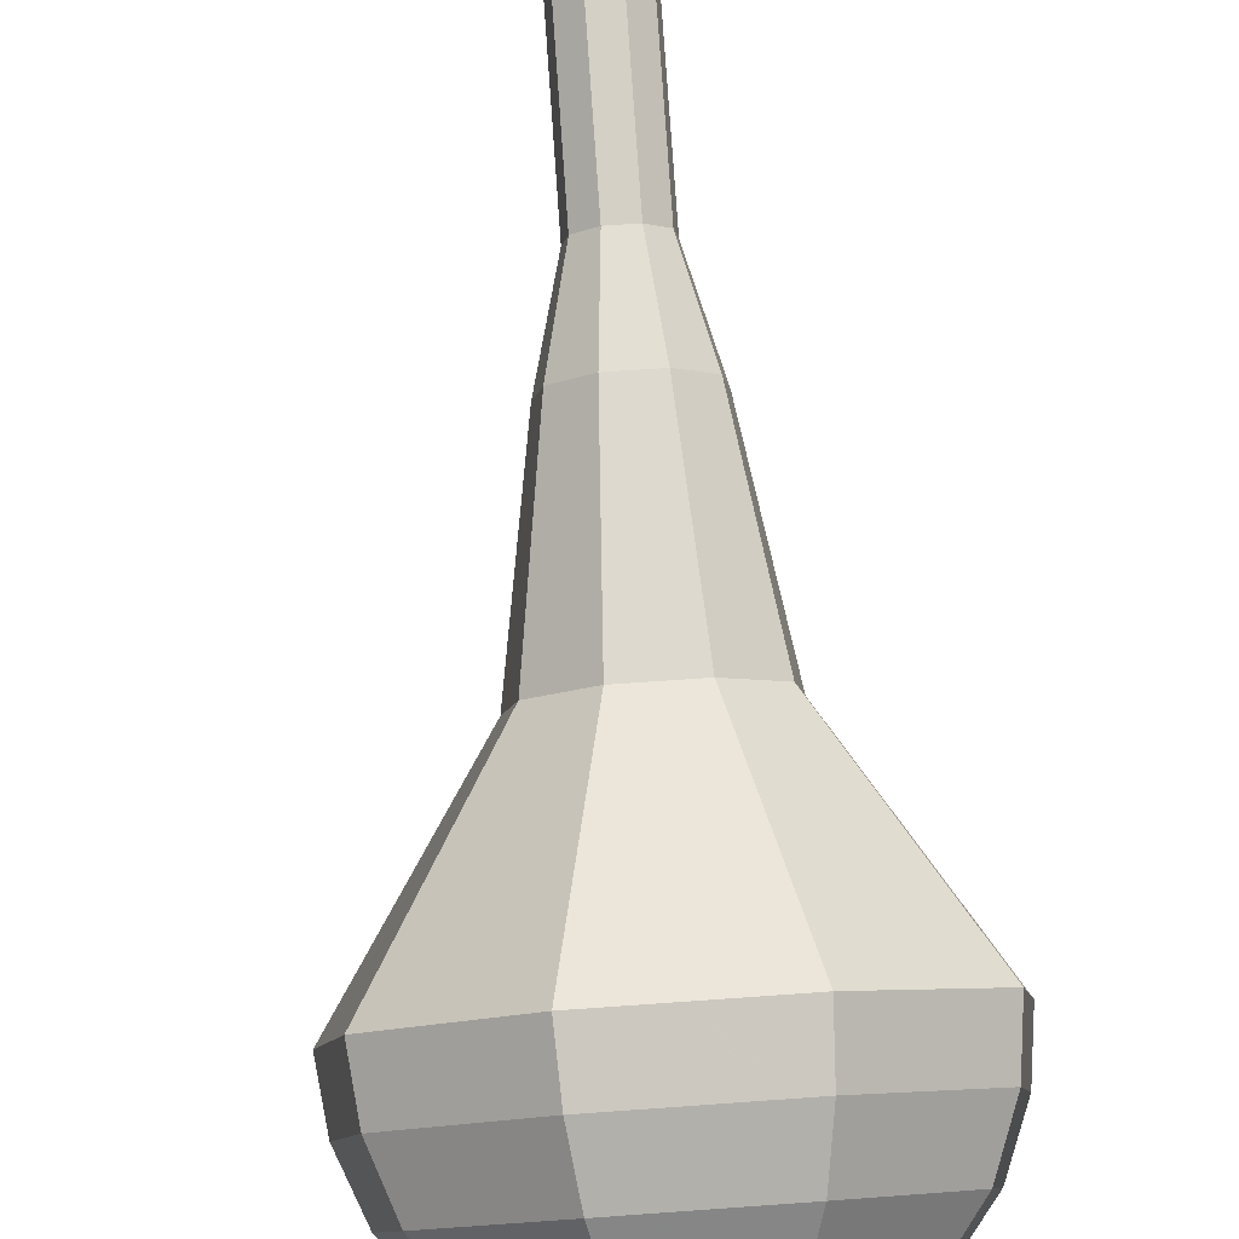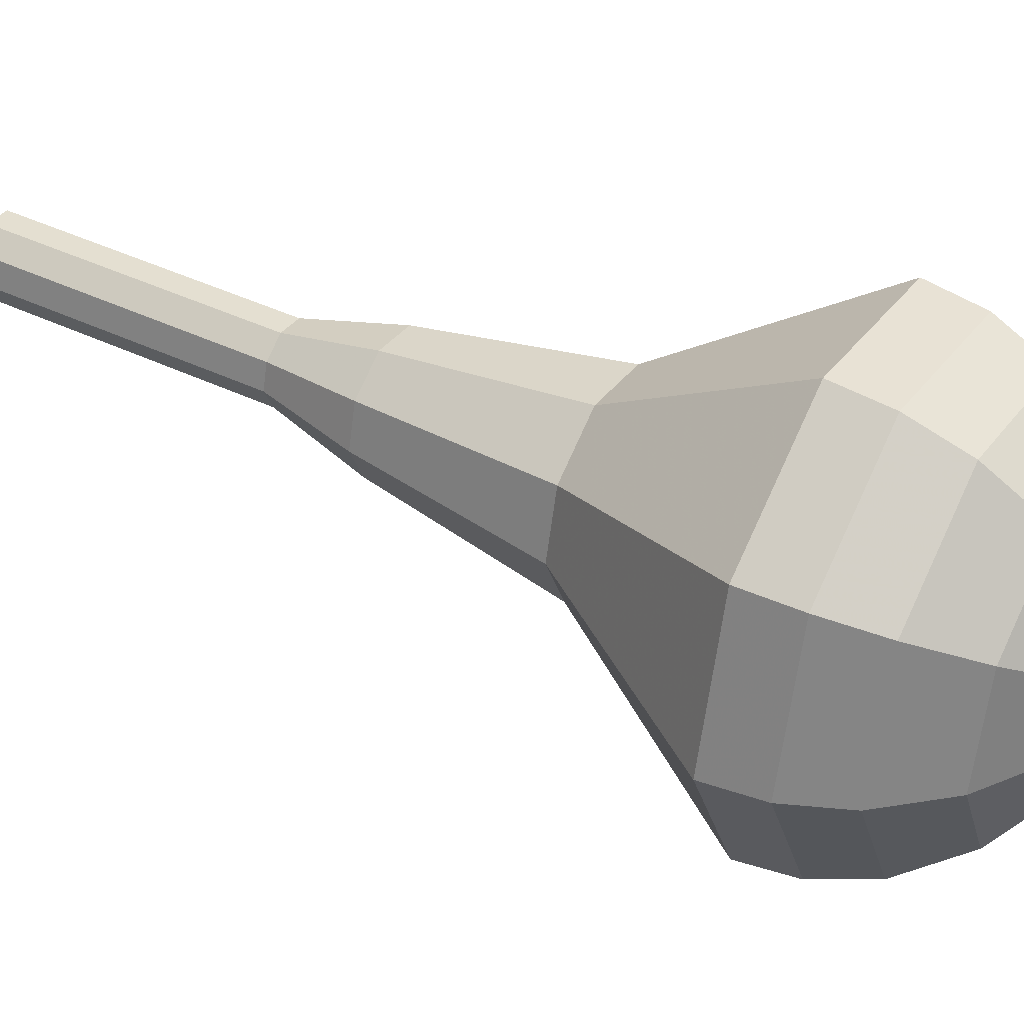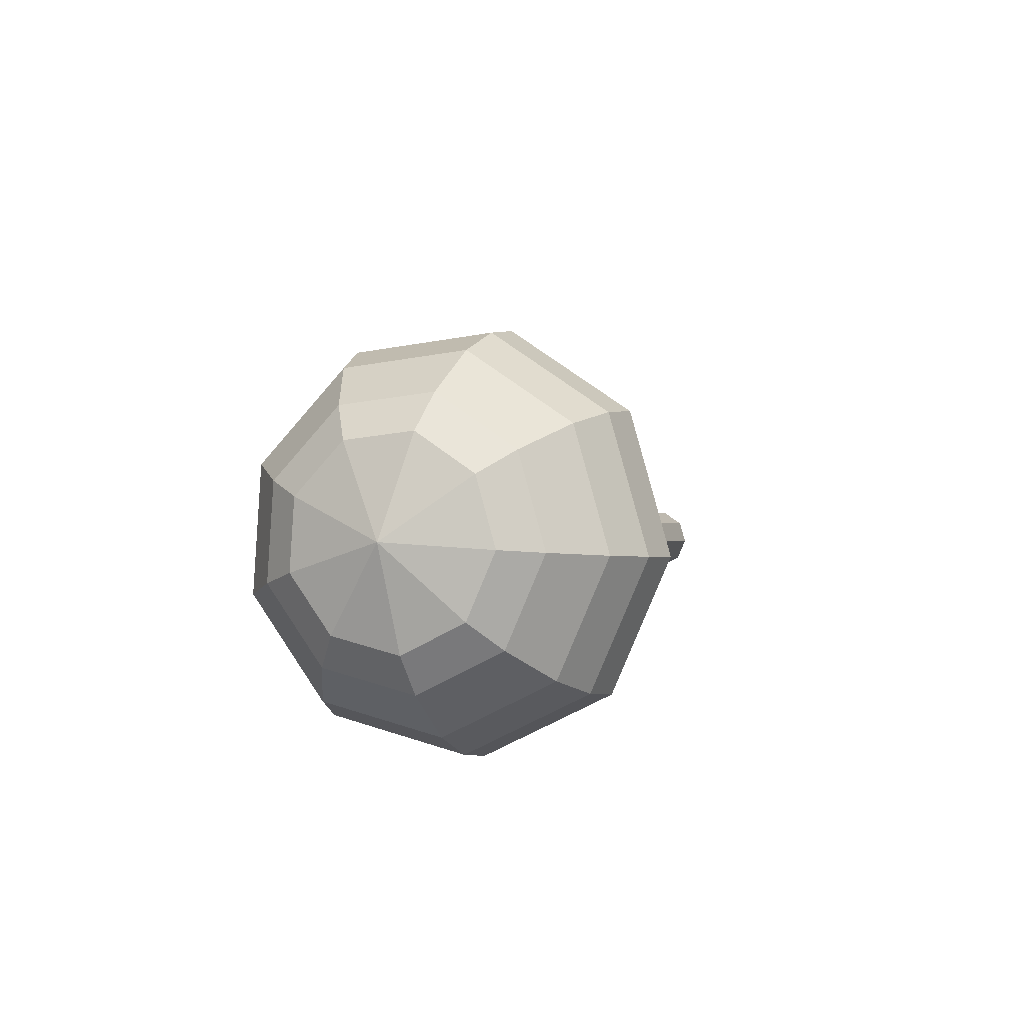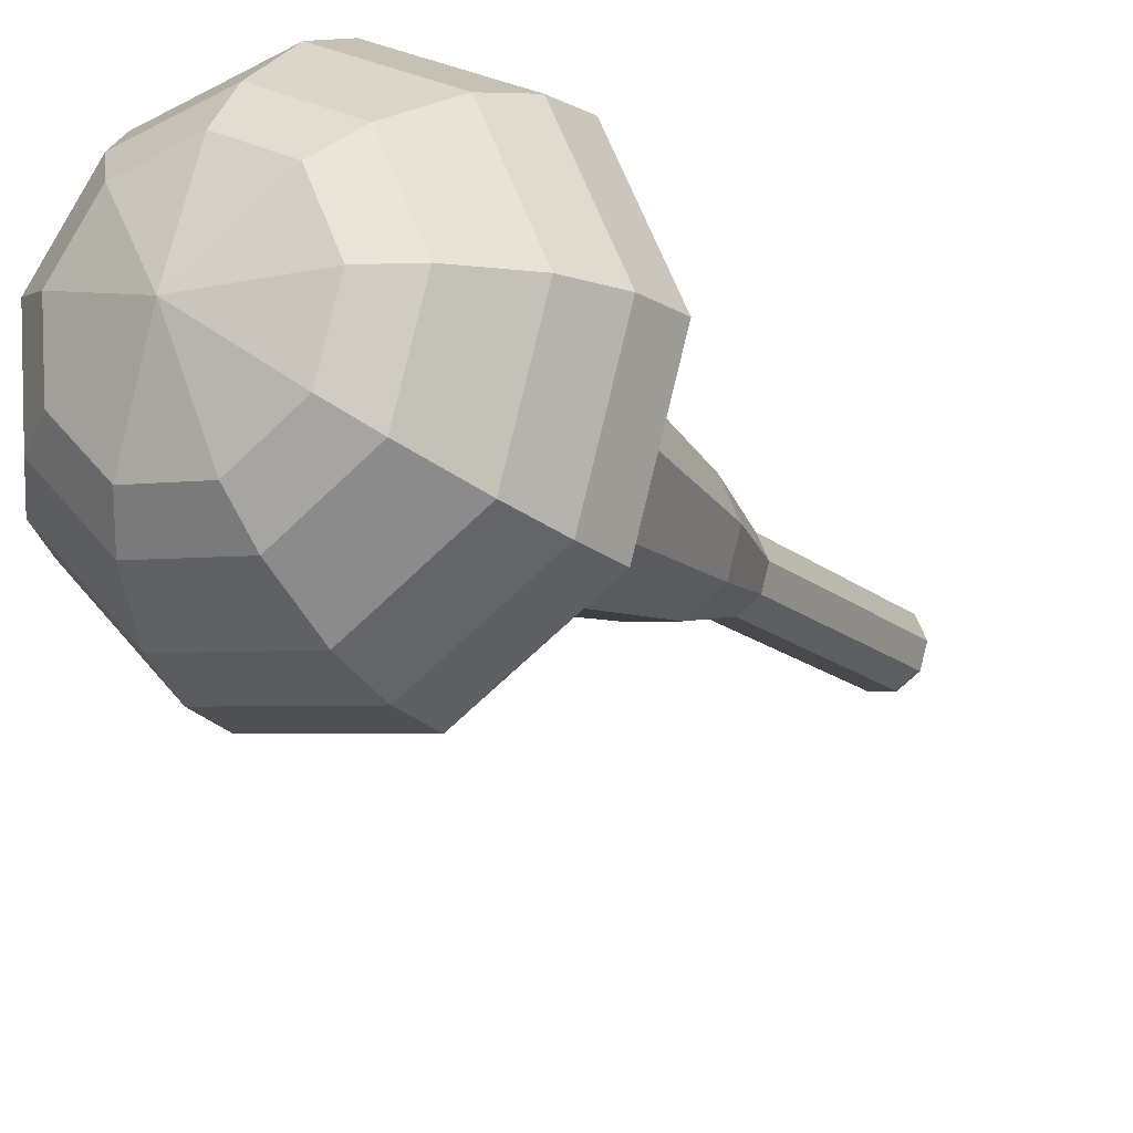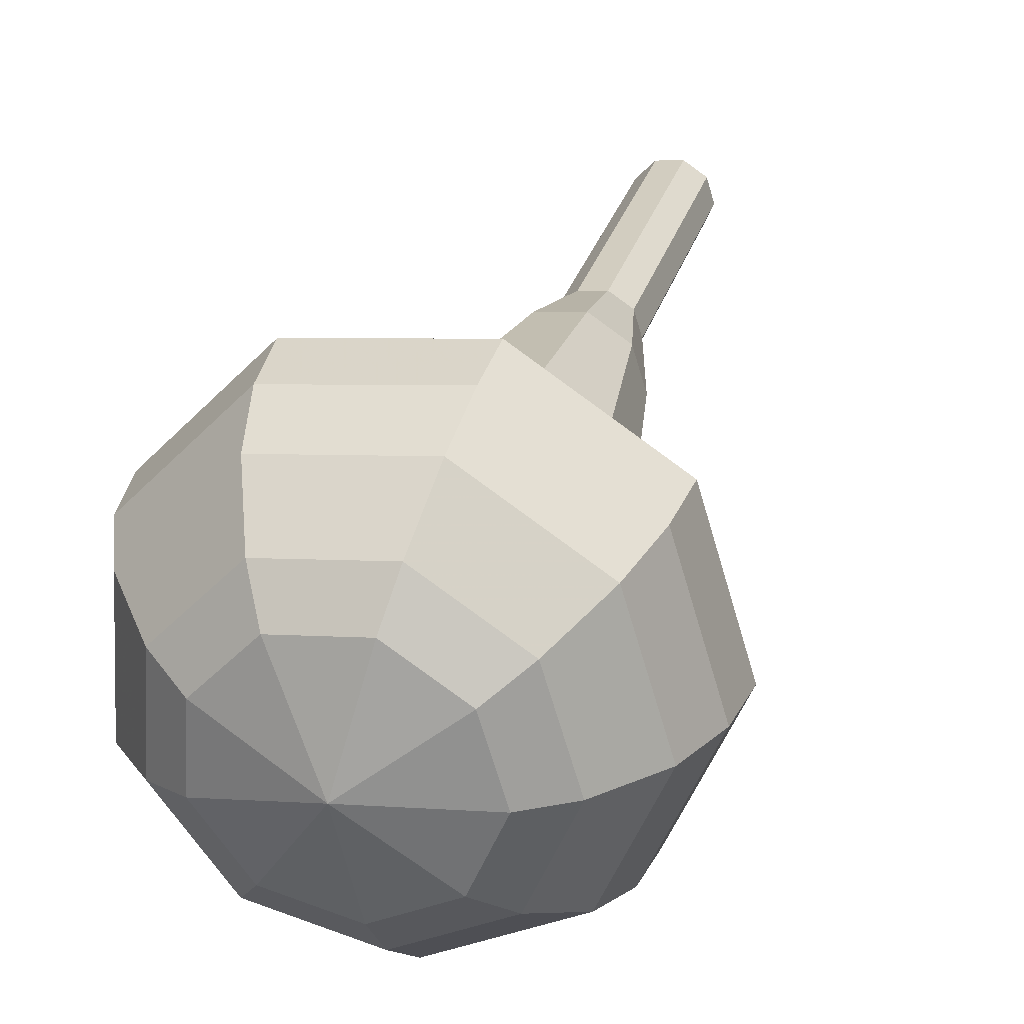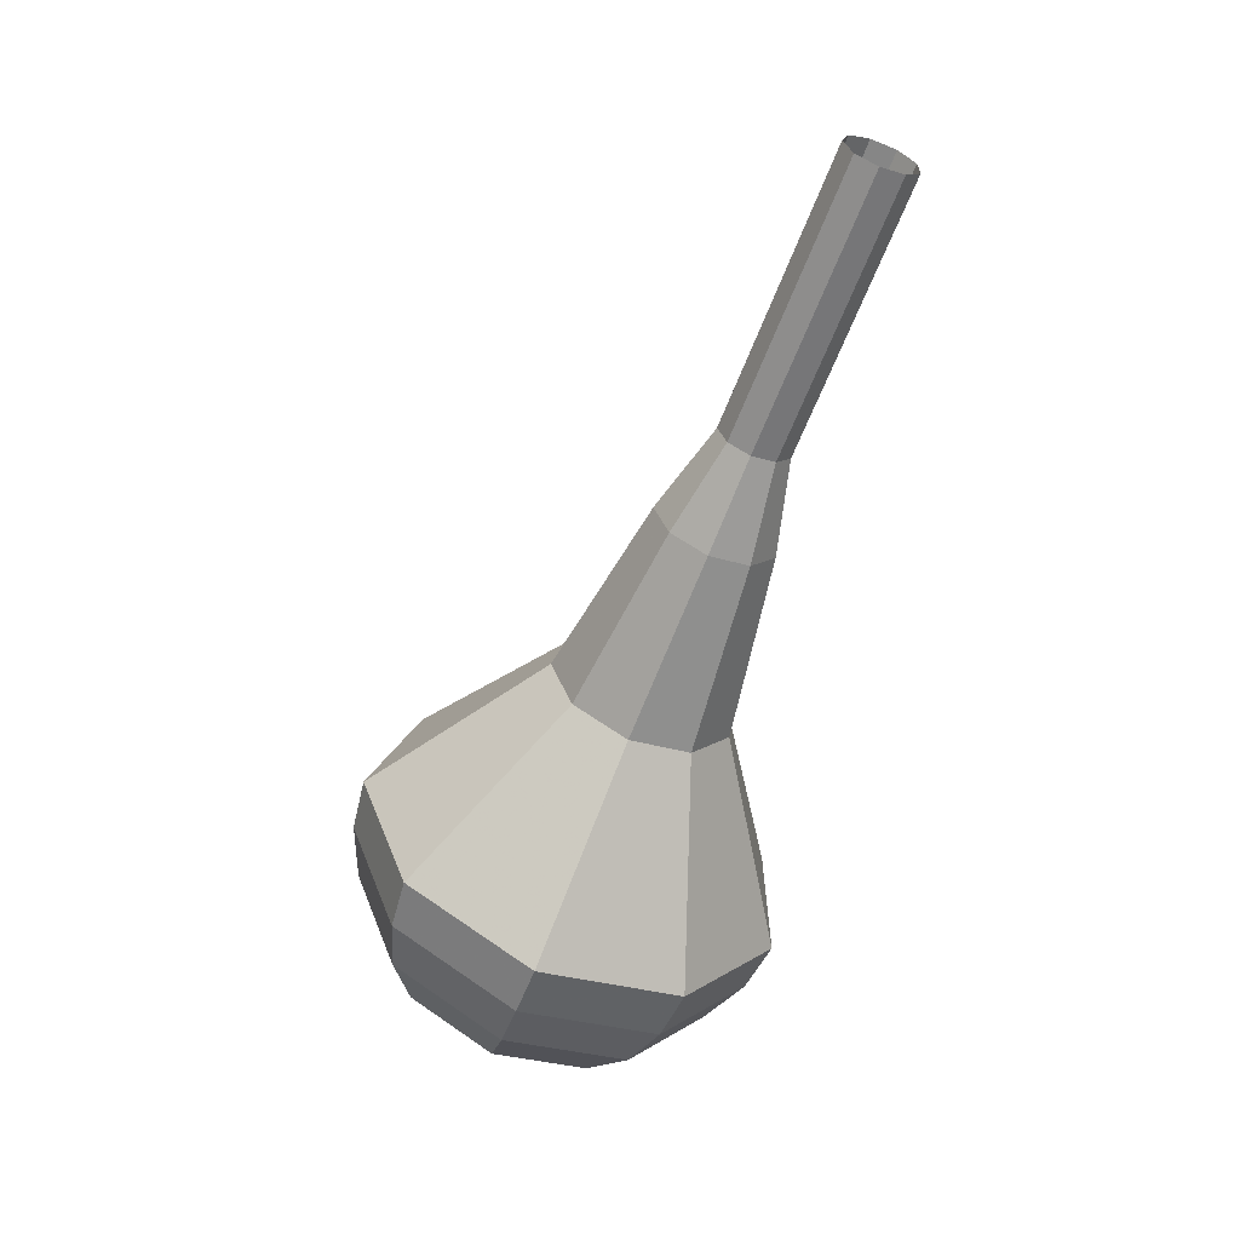
<metadata>
{"format":"obj","ext":"obj","renderer":"f3d","projection":"perspective","resolution":1024,"background":"white","views":[{"elev":57.9,"azim":171.8,"up":"+Y"},{"elev":-9.1,"azim":107.9,"up":"+Y"},{"elev":-77.9,"azim":67.2,"up":"+Z"},{"elev":-41.3,"azim":-151.5,"up":"+Y"},{"elev":4.6,"azim":-167.6,"up":"+Y"},{"elev":18.6,"azim":126.1,"up":"+Z"}]}
</metadata>
<code>
g tube1
v 123.2 126.9 104.8
v 123.4 127.7 104.5
v 124 128.2 104.3
v 124.9 128.2 104.4
v 125.5 127.7 104.6
v 125.6 126.9 105
v 125.2 126.2 105.2
v 124.4 125.9 105.3
v 123.6 126.2 105.1
v 123.2 126.9 104.8
v 123.4 125.6 101.8
v 123.6 126.4 101.5
v 124.2 126.9 101.3
v 125.1 126.9 101.4
v 125.7 126.4 101.6
v 125.8 125.6 102
v 125.4 124.9 102.2
v 124.6 124.7 102.3
v 123.8 125 102.1
v 123.4 125.6 101.8
v 123.6 124.4 98.84
v 123.8 125.2 98.53
v 124.4 125.7 98.36
v 125.3 125.7 98.42
v 125.9 125.1 98.68
v 126 124.4 99.01
v 125.6 123.7 99.27
v 124.8 123.4 99.33
v 124 123.7 99.16
v 123.6 124.4 98.84
v 123.8 123.1 95.87
v 124 123.9 95.55
v 124.6 124.4 95.38
v 125.5 124.4 95.44
v 126.1 123.9 95.7
v 126.2 123.1 96.04
v 125.8 122.4 96.3
v 125 122.2 96.36
v 124.2 122.4 96.19
v 123.8 123.1 95.87
v 123.1 121.7 92.9
v 123.4 123 92.36
v 124.6 123.9 92.08
v 126 123.9 92.18
v 127.1 123 92.61
v 127.3 121.7 93.18
v 126.5 120.6 93.62
v 125.1 120.1 93.71
v 123.8 120.6 93.43
v 123.1 121.7 92.9
v 122.5 119 86.95
v 122.9 121 86.14
v 124.6 122.3 85.71
v 126.8 122.3 85.86
v 128.4 121 86.52
v 128.7 119 87.38
v 127.6 117.3 88.04
v 125.5 116.6 88.19
v 123.5 117.3 87.76
v 122.5 119 86.95
v 118.6 115.8 81
v 119.6 120.5 79.1
v 123.7 123.5 78.08
v 128.8 123.5 78.44
v 132.6 120.4 79.99
v 133.3 115.8 82.01
v 130.6 111.7 83.56
v 125.8 110.1 83.92
v 121 111.7 82.9
v 118.6 115.8 81
v 118.9 115.1 79.28
v 120 119.6 77.43
v 123.9 122.6 76.45
v 128.8 122.5 76.79
v 132.5 119.6 78.3
v 133.2 115.1 80.26
v 130.6 111.1 81.76
v 125.9 109.6 82.1
v 121.3 111.2 81.12
v 118.9 115.1 79.28
v 119.8 114.5 77.55
v 120.7 118.6 75.91
v 124.2 121.2 75.03
v 128.6 121.1 75.33
v 131.9 118.5 76.68
v 132.6 114.5 78.43
v 130.2 110.9 79.77
v 126 109.6 80.08
v 121.9 111 79.2
v 119.8 114.5 77.55
v 121.4 114 75.83
v 122.1 117.1 74.57
v 124.8 119.1 73.9
v 128.2 119.1 74.14
v 130.7 117.1 75.16
v 131.2 114 76.5
v 129.4 111.3 77.53
v 126.2 110.2 77.76
v 123 111.3 77.09
v 121.4 114 75.83
v 122.8 113.9 74.97
v 123.3 116.1 74.05
v 125.3 117.6 73.56
v 127.7 117.6 73.73
v 129.6 116.1 74.48
v 129.9 113.8 75.46
v 128.6 111.9 76.21
v 126.3 111.1 76.38
v 124 111.9 75.89
v 122.8 113.9 74.97
v 126.5 114.1 74.11
v 126.5 114.1 74.11
v 126.5 114.1 74.11
v 126.5 114.1 74.11
v 126.5 114.1 74.11
v 126.5 114.1 74.11
v 126.5 114.1 74.11
v 126.5 114.1 74.11
v 126.5 114.1 74.11
v 126.5 114.1 74.11
f 1 2 12
f 12 11 1
f 2 3 13
f 13 12 2
f 3 4 14
f 14 13 3
f 4 5 15
f 15 14 4
f 5 6 16
f 16 15 5
f 6 7 17
f 17 16 6
f 7 8 18
f 18 17 7
f 8 9 19
f 19 18 8
f 9 10 20
f 20 19 9
f 11 12 22
f 22 21 11
f 12 13 23
f 23 22 12
f 13 14 24
f 24 23 13
f 14 15 25
f 25 24 14
f 15 16 26
f 26 25 15
f 16 17 27
f 27 26 16
f 17 18 28
f 28 27 17
f 18 19 29
f 29 28 18
f 19 20 30
f 30 29 19
f 21 22 32
f 32 31 21
f 22 23 33
f 33 32 22
f 23 24 34
f 34 33 23
f 24 25 35
f 35 34 24
f 25 26 36
f 36 35 25
f 26 27 37
f 37 36 26
f 27 28 38
f 38 37 27
f 28 29 39
f 39 38 28
f 29 30 40
f 40 39 29
f 31 32 42
f 42 41 31
f 32 33 43
f 43 42 32
f 33 34 44
f 44 43 33
f 34 35 45
f 45 44 34
f 35 36 46
f 46 45 35
f 36 37 47
f 47 46 36
f 37 38 48
f 48 47 37
f 38 39 49
f 49 48 38
f 39 40 50
f 50 49 39
f 41 42 52
f 52 51 41
f 42 43 53
f 53 52 42
f 43 44 54
f 54 53 43
f 44 45 55
f 55 54 44
f 45 46 56
f 56 55 45
f 46 47 57
f 57 56 46
f 47 48 58
f 58 57 47
f 48 49 59
f 59 58 48
f 49 50 60
f 60 59 49
f 51 52 62
f 62 61 51
f 52 53 63
f 63 62 52
f 53 54 64
f 64 63 53
f 54 55 65
f 65 64 54
f 55 56 66
f 66 65 55
f 56 57 67
f 67 66 56
f 57 58 68
f 68 67 57
f 58 59 69
f 69 68 58
f 59 60 70
f 70 69 59
f 61 62 72
f 72 71 61
f 62 63 73
f 73 72 62
f 63 64 74
f 74 73 63
f 64 65 75
f 75 74 64
f 65 66 76
f 76 75 65
f 66 67 77
f 77 76 66
f 67 68 78
f 78 77 67
f 68 69 79
f 79 78 68
f 69 70 80
f 80 79 69
f 71 72 82
f 82 81 71
f 72 73 83
f 83 82 72
f 73 74 84
f 84 83 73
f 74 75 85
f 85 84 74
f 75 76 86
f 86 85 75
f 76 77 87
f 87 86 76
f 77 78 88
f 88 87 77
f 78 79 89
f 89 88 78
f 79 80 90
f 90 89 79
f 81 82 92
f 92 91 81
f 82 83 93
f 93 92 82
f 83 84 94
f 94 93 83
f 84 85 95
f 95 94 84
f 85 86 96
f 96 95 85
f 86 87 97
f 97 96 86
f 87 88 98
f 98 97 87
f 88 89 99
f 99 98 88
f 89 90 100
f 100 99 89
f 91 92 102
f 102 101 91
f 92 93 103
f 103 102 92
f 93 94 104
f 104 103 93
f 94 95 105
f 105 104 94
f 95 96 106
f 106 105 95
f 96 97 107
f 107 106 96
f 97 98 108
f 108 107 97
f 98 99 109
f 109 108 98
f 99 100 110
f 110 109 99
f 101 102 112
f 112 111 101
f 102 103 113
f 113 112 102
f 103 104 114
f 114 113 103
f 104 105 115
f 115 114 104
f 105 106 116
f 116 115 105
f 106 107 117
f 117 116 106
f 107 108 118
f 118 117 107
f 108 109 119
f 119 118 108
f 109 110 120
f 120 119 109
g

</code>
